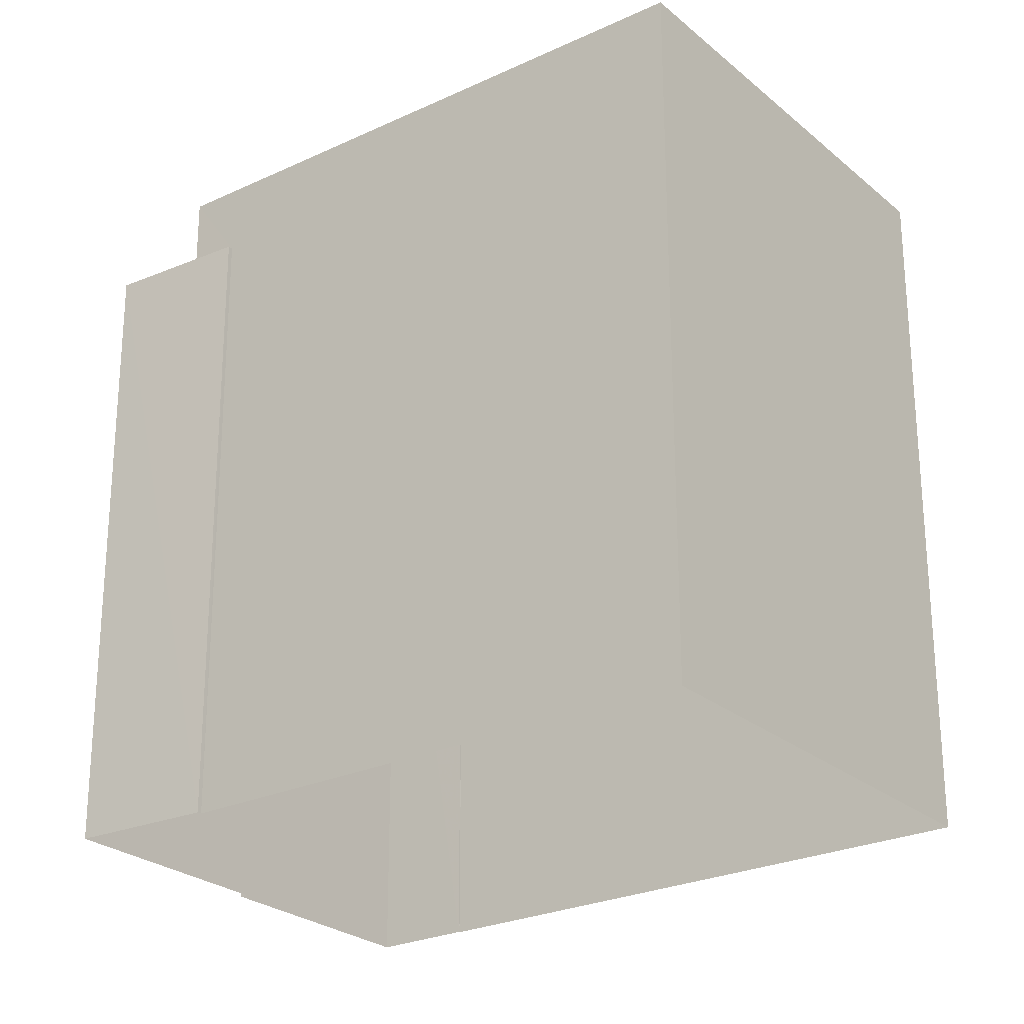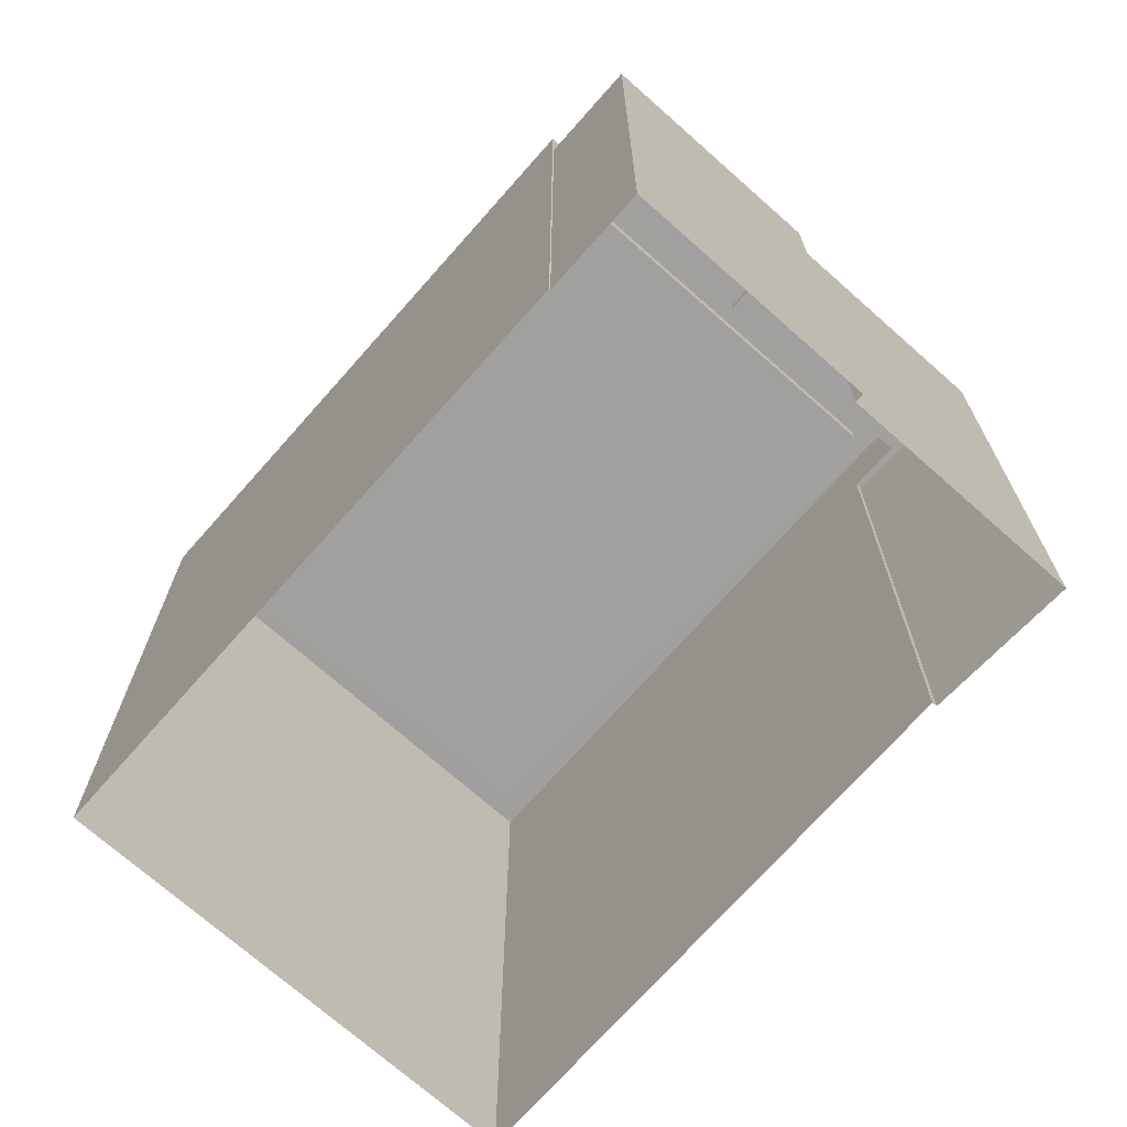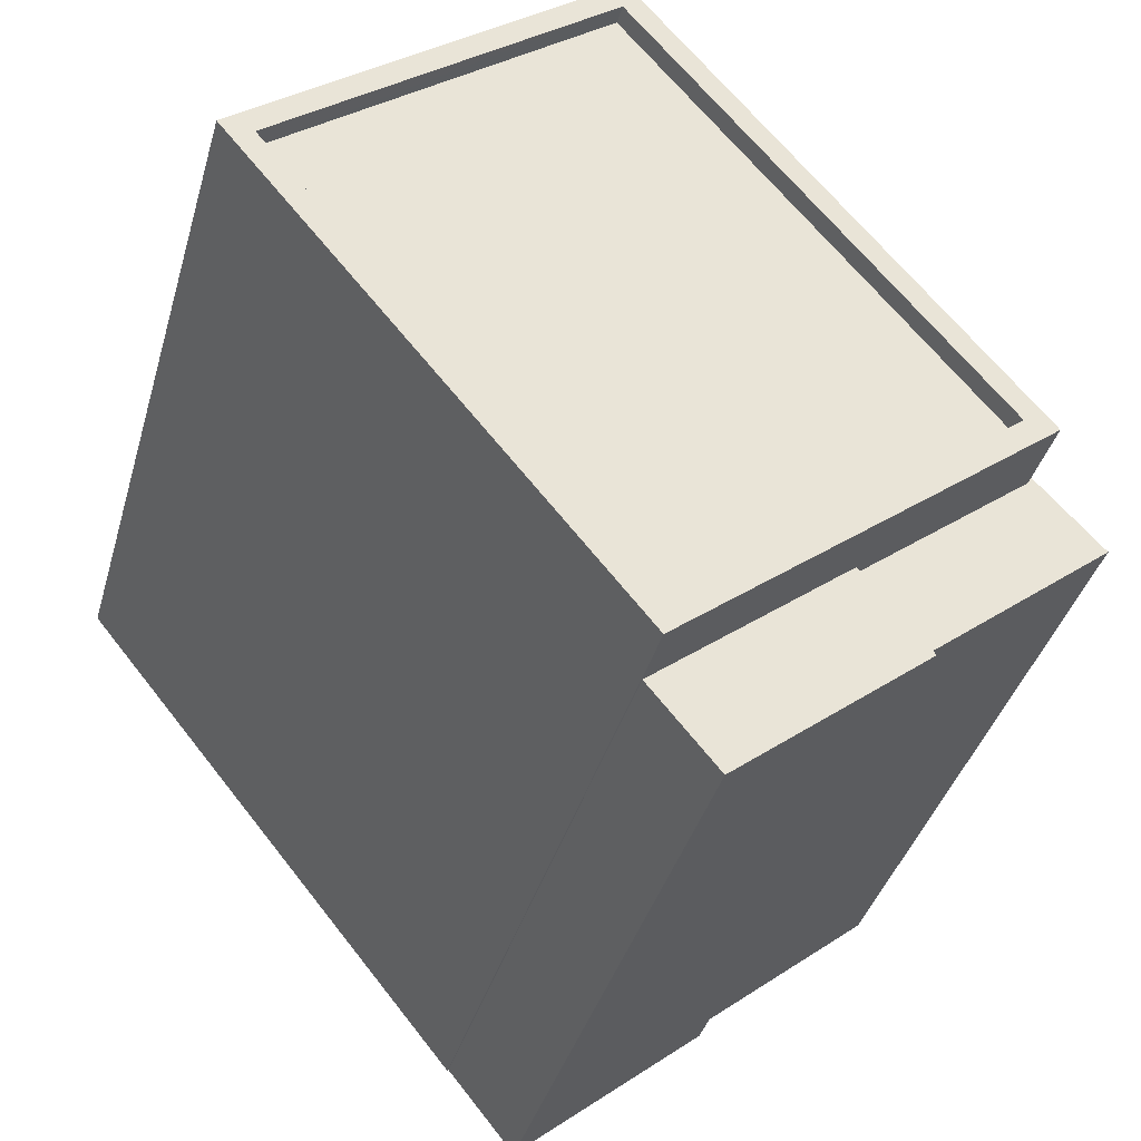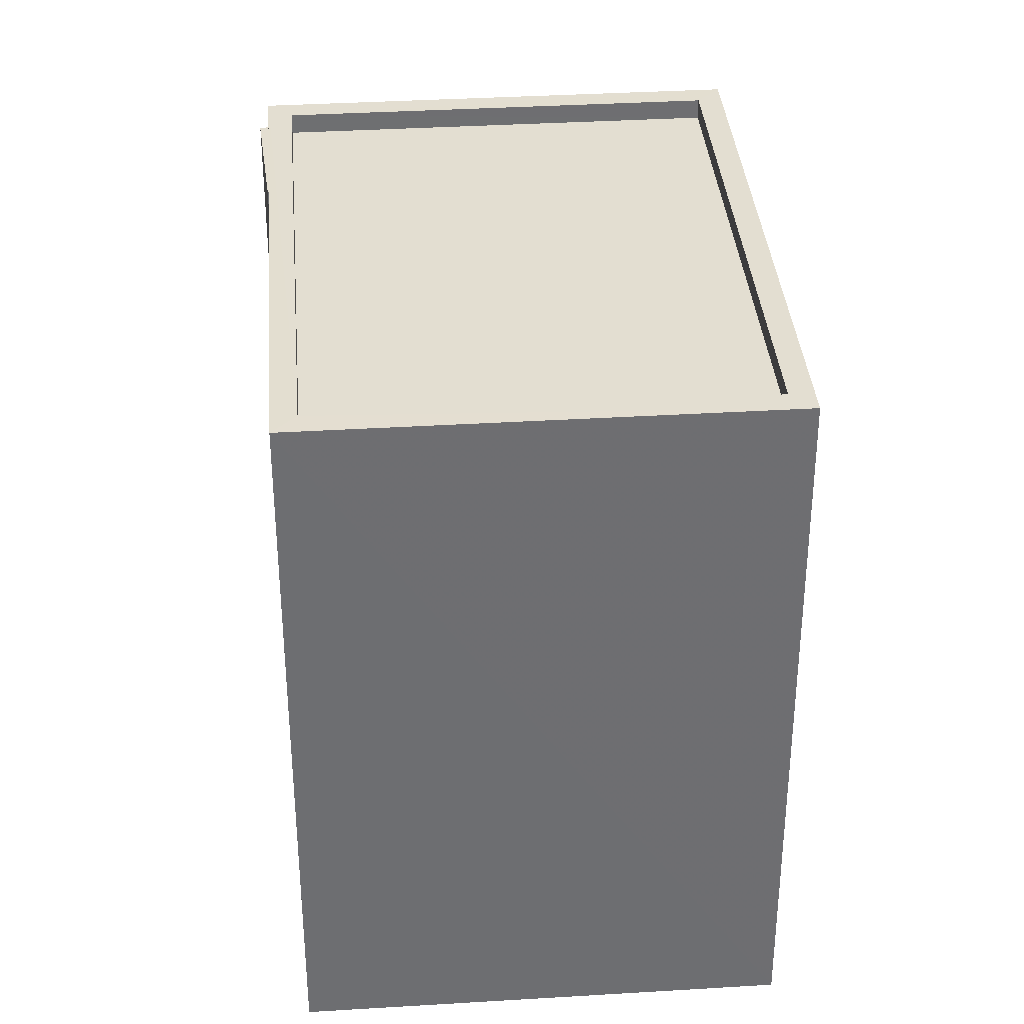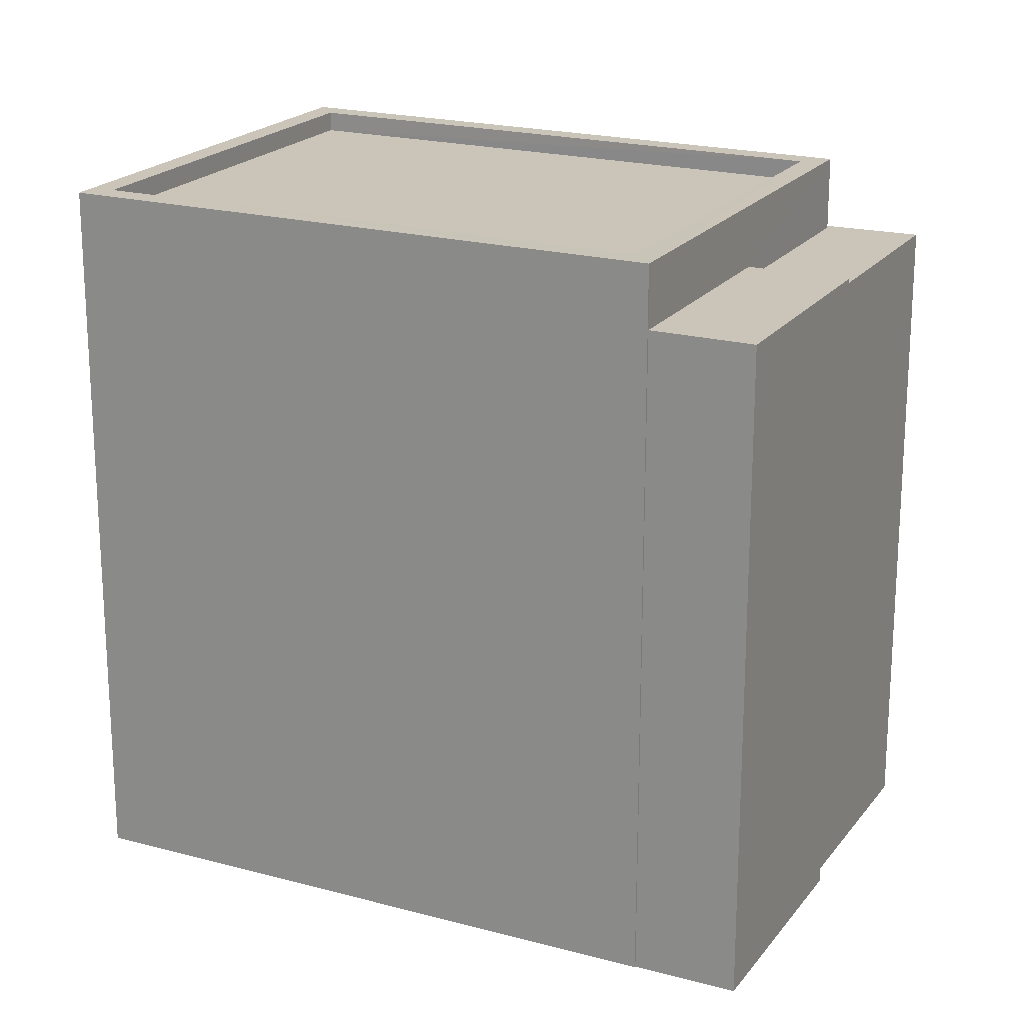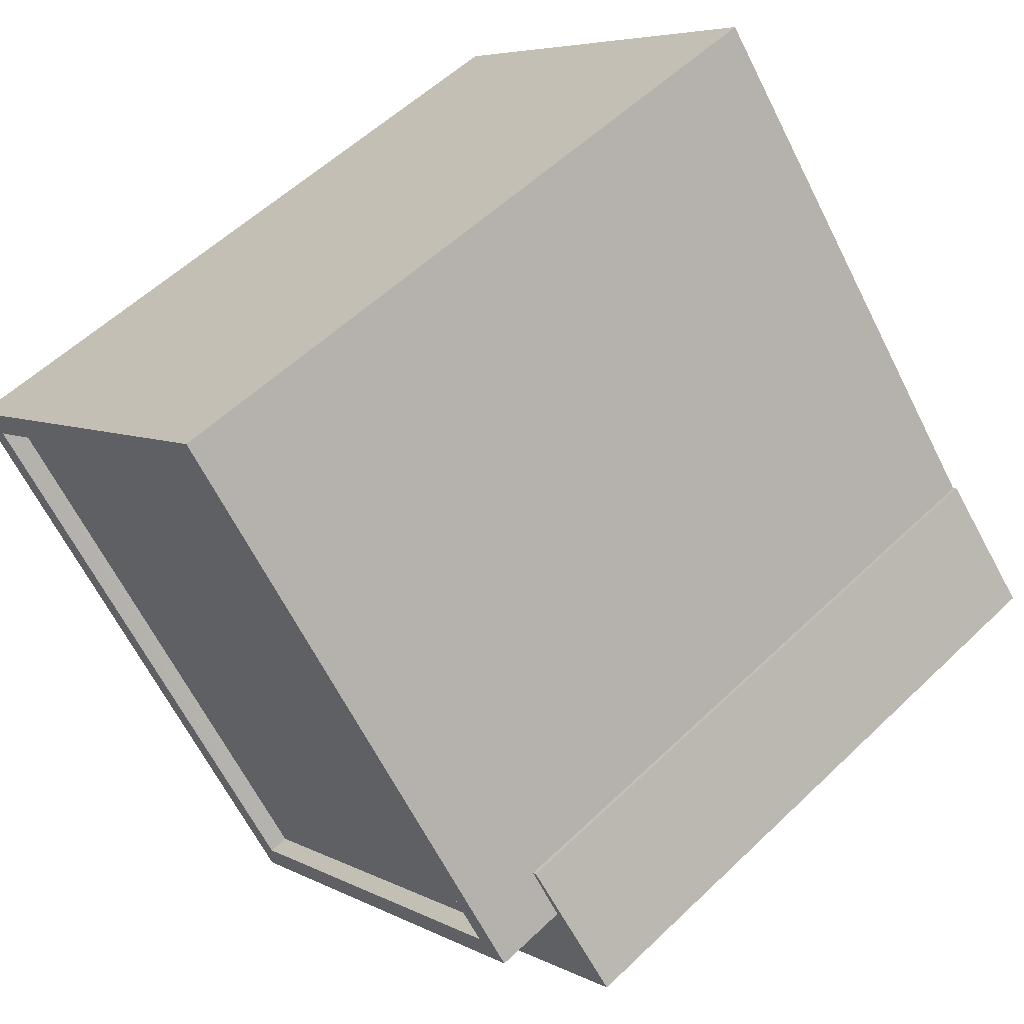
<metadata>
{"format":"obj","ext":"obj","renderer":"f3d","projection":"perspective","resolution":1024,"background":"white","views":[{"elev":-25.5,"azim":166.3,"up":"+Z"},{"elev":-71.8,"azim":-2.1,"up":"+Z"},{"elev":-39.1,"azim":-15.5,"up":"+Y"},{"elev":36.0,"azim":-145.2,"up":"+Z"},{"elev":20.4,"azim":-24.3,"up":"+Z"},{"elev":55.5,"azim":44.8,"up":"+Y"}]}
</metadata>
<code>
v -9322 -3.663e+04 14.01
v -9317 -3.663e+04 14.01
v -9326 -3.663e+04 14.01
v -9321 -3.664e+04 14.01
v -9321 -3.664e+04 14.01
v -9317 -3.663e+04 14.01
v -9316 -3.663e+04 14.01
v -9321 -3.664e+04 14.01
v -9318 -3.664e+04 14.01
v -9318 -3.664e+04 14.01
v -9317 -3.663e+04 22
v -9317 -3.663e+04 22
v -9316 -3.663e+04 22
v -9318 -3.664e+04 22
v -9317 -3.663e+04 22
v -9319 -3.664e+04 22
v -9319 -3.664e+04 22.14
v -9321 -3.664e+04 22.14
v -9318 -3.664e+04 22.14
v -9321 -3.664e+04 22.15
v -9326 -3.663e+04 22.92
v -9322 -3.663e+04 22.92
v -9326 -3.663e+04 22.92
v -9322 -3.663e+04 22.92
v -9321 -3.664e+04 22.92
v -9317 -3.663e+04 22.91
v -9317 -3.663e+04 22.91
v -9321 -3.664e+04 22.92
v -9322 -3.663e+04 22.67
v -9321 -3.664e+04 22.67
v -9317 -3.663e+04 22.66
v -9326 -3.663e+04 22.67
f 1 2 3
f 4 3 5
f 2 6 7
f 8 5 9
f 8 9 10
f 9 2 7
f 3 2 5
f 5 2 9
f 11 12 13
f 13 12 14
f 11 15 12
f 14 12 16
f 17 18 19
f 17 20 18
f 21 22 23
f 22 24 23
f 25 26 27
f 28 25 27
f 26 24 22
f 27 26 22
f 29 30 31
f 29 32 30
f 21 23 25
f 28 21 25
f 2 11 6
f 2 15 11
f 6 13 7
f 6 11 13
f 9 7 13
f 14 9 13
f 16 17 14
f 9 14 10
f 10 14 19
f 14 17 19
f 5 8 18
f 20 5 18
f 19 8 10
f 19 18 8
f 16 12 17
f 5 20 4
f 12 26 17
f 4 20 25
f 17 26 25
f 20 17 25
f 25 23 3
f 4 25 3
f 24 1 3
f 23 24 3
f 26 12 15
f 26 15 24
f 15 1 24
f 15 2 1
f 27 29 31
f 27 22 29
f 27 31 30
f 28 27 30
f 28 30 32
f 21 28 32
f 22 32 29
f 22 21 32

</code>
